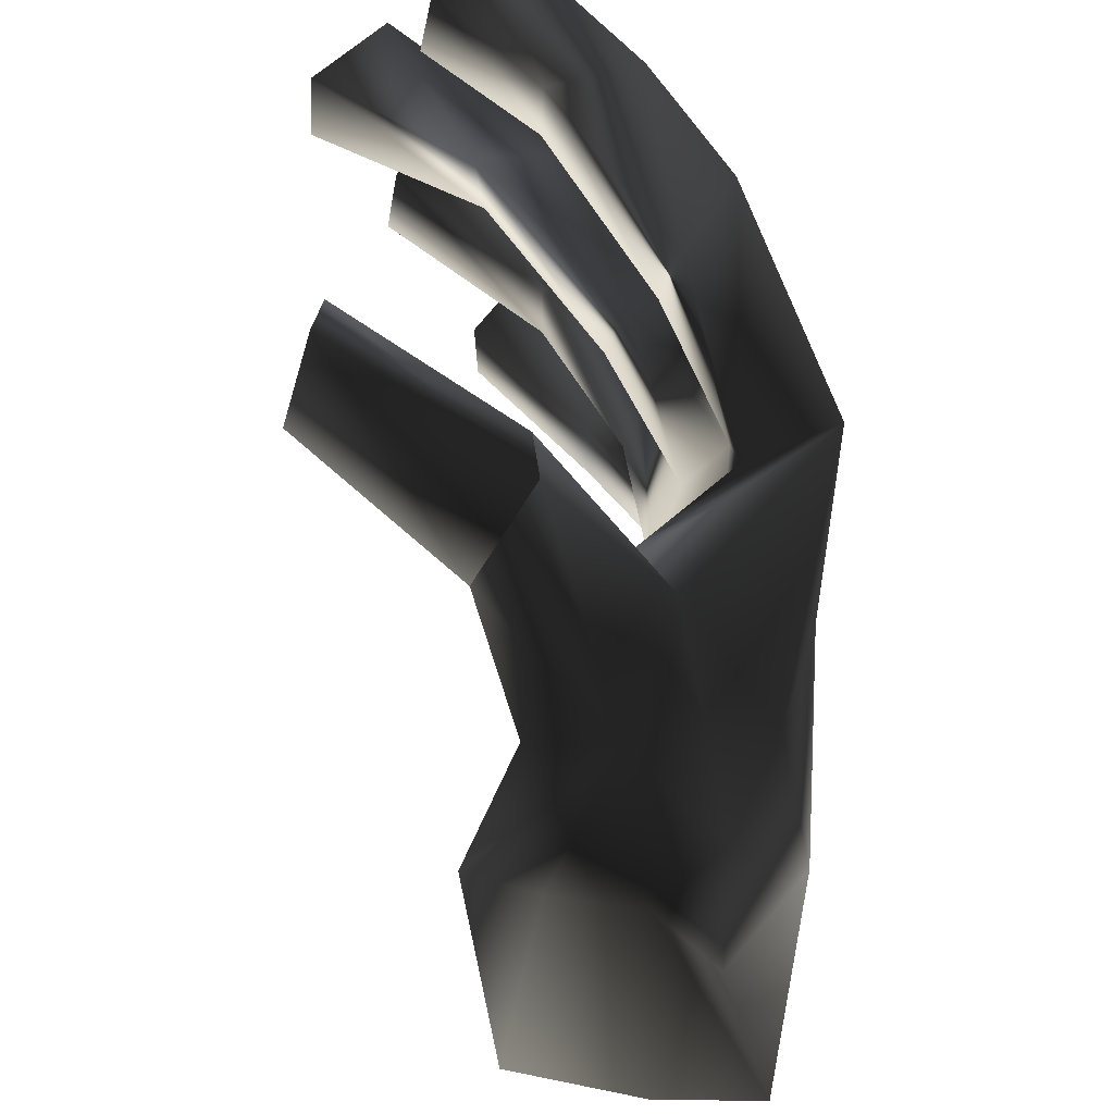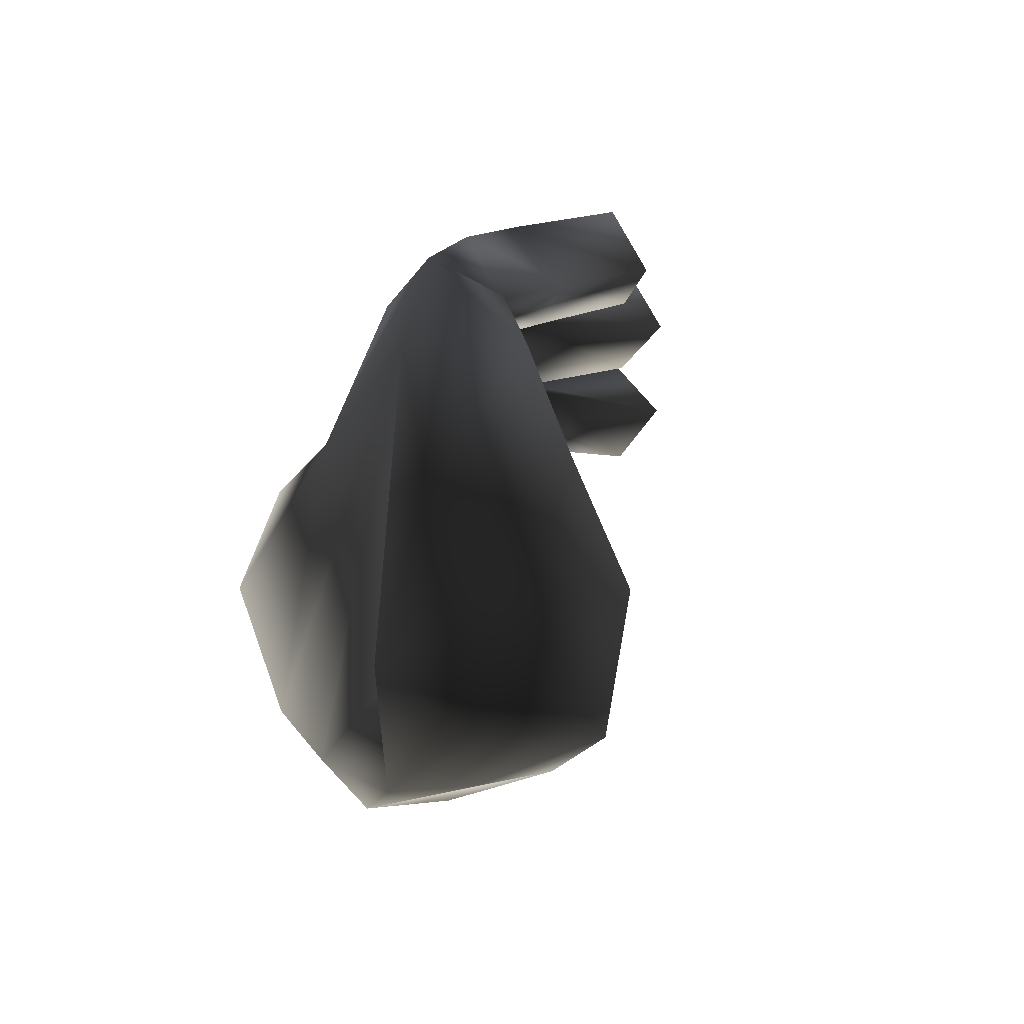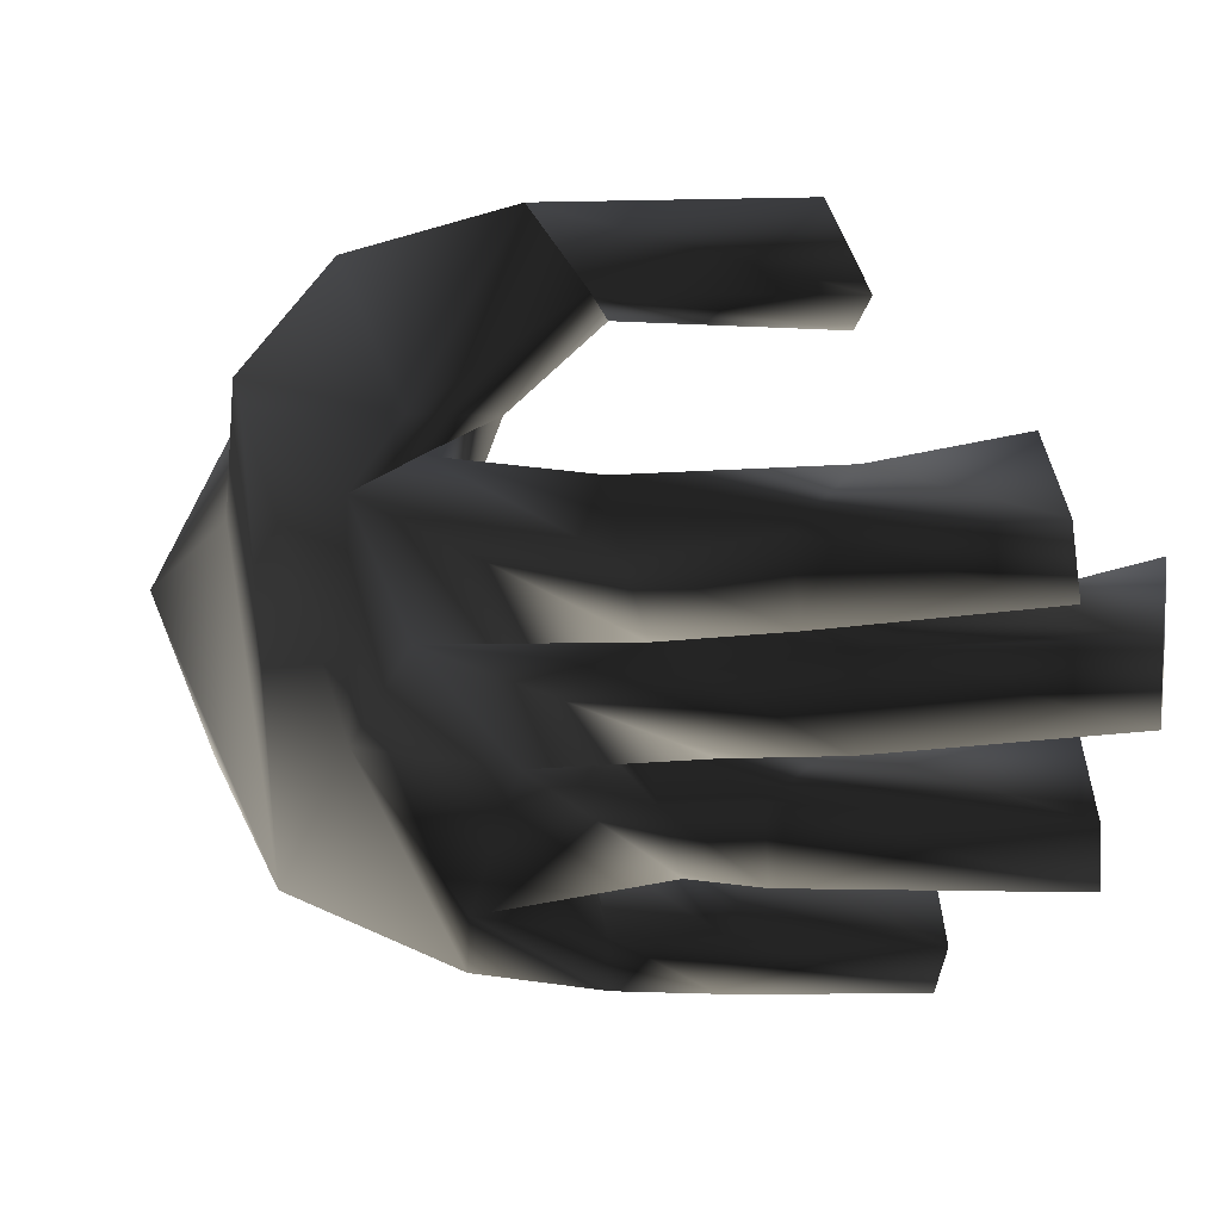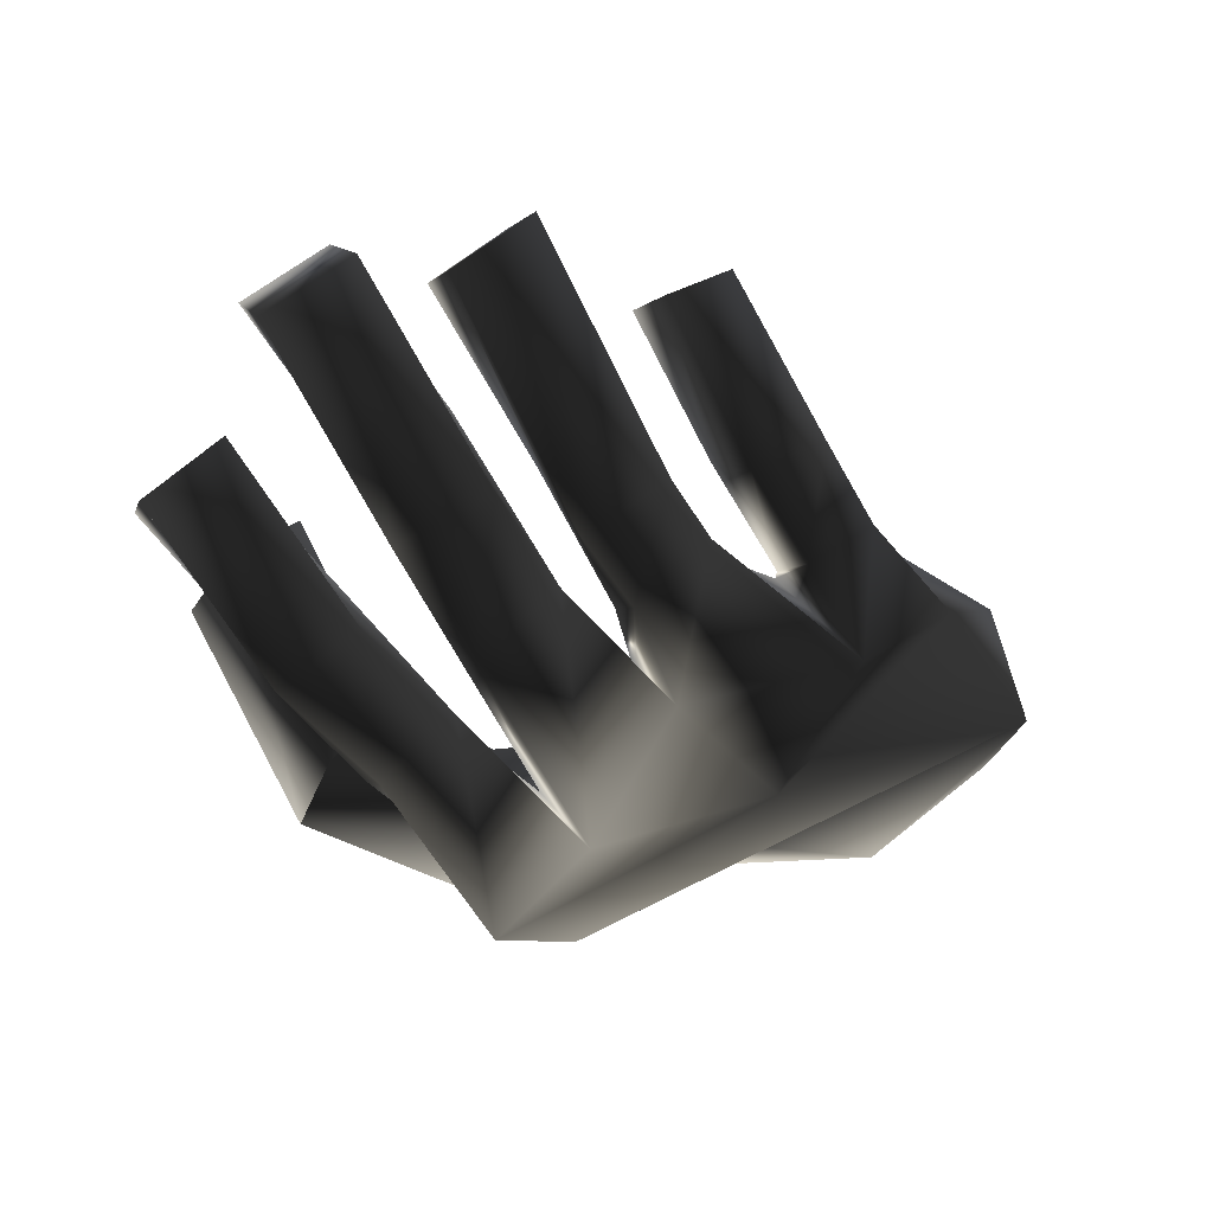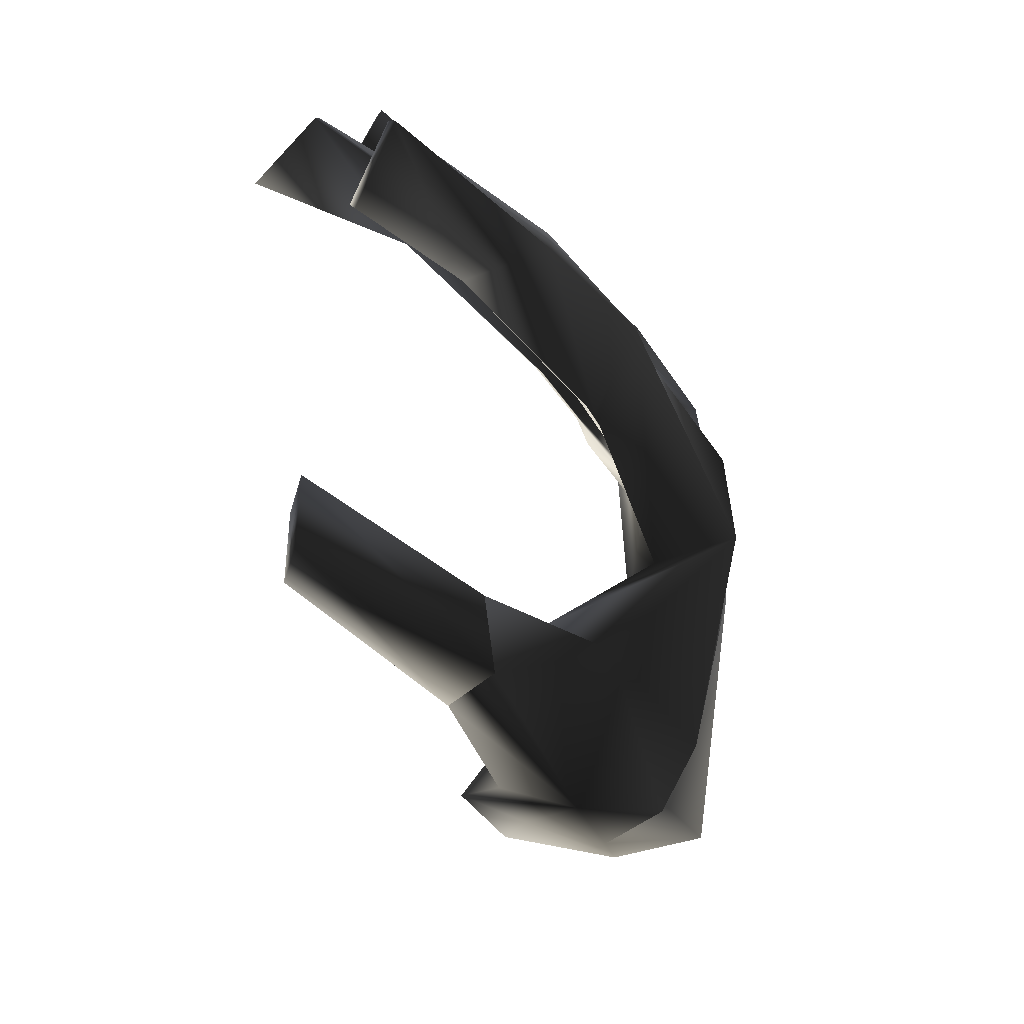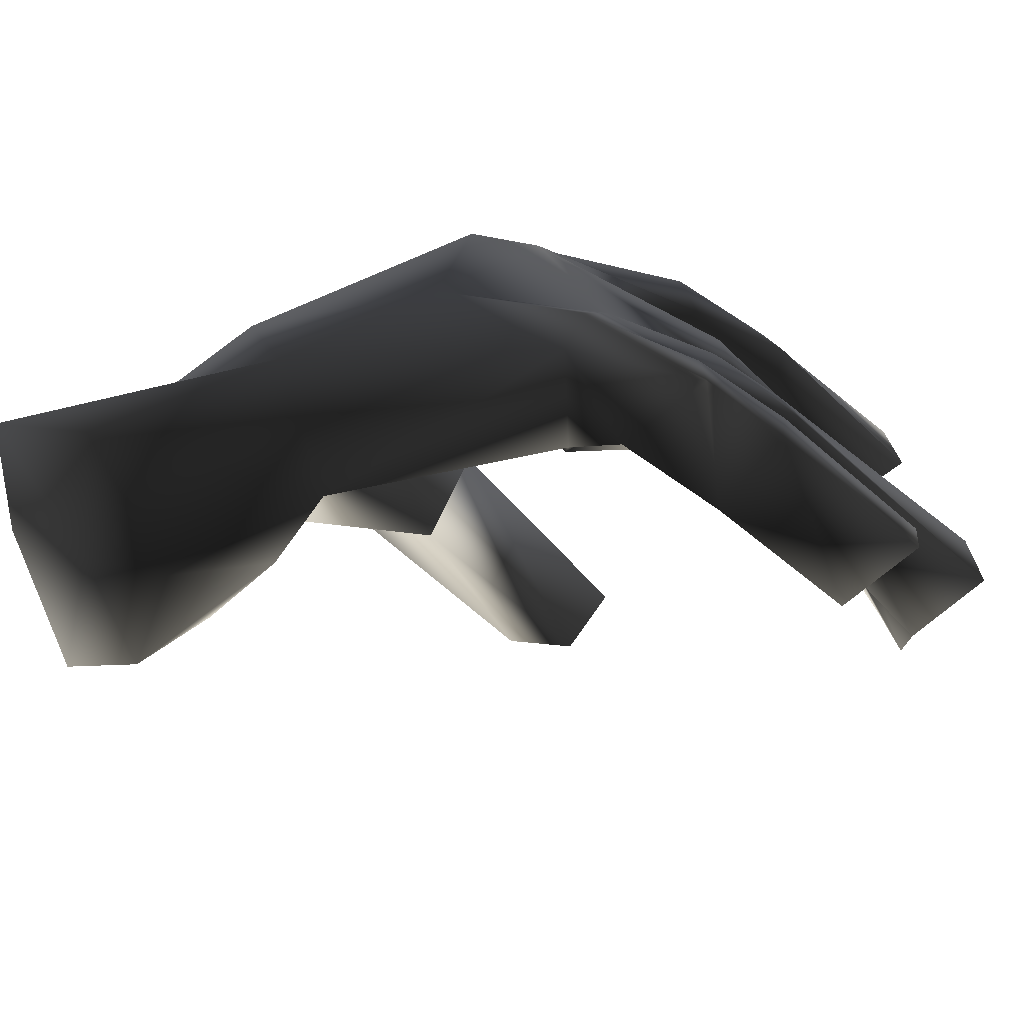
<metadata>
{"format":"obj","ext":"obj","renderer":"f3d","projection":"perspective","resolution":1024,"background":"white","views":[{"elev":61.0,"azim":-175.2,"up":"+Y"},{"elev":-41.2,"azim":-24.1,"up":"+Z"},{"elev":45.2,"azim":-34.3,"up":"+Y"},{"elev":63.4,"azim":-121.0,"up":"+Z"},{"elev":6.2,"azim":-177.7,"up":"+Z"},{"elev":-73.9,"azim":-78.9,"up":"+Y"}]}
</metadata>
<code>
o ClarinetRightHand1_RecorderHandLeft0.005
v -1.001 -13.97 -2.834
v -1.596 -15.24 -3.409
v -0.8041 -15.31 -3.286
v -0.5637 -14.1 -2.69
v -0.9536 -15.97 -2.764
v -1.308 -15.81 -1.969
v -1.528 -16.45 -2.398
v -1.76 -16.39 -1.57
v -2.255 -16.18 -2.677
v -2.435 -16.19 -1.66
v -1.526 -13.81 -2.929
v -2.226 -15.42 -3.306
v -0.2643 -14.78 0.9653
v -0.5424 -15.19 1.385
v -0.5259 -14.81 1.426
v 0.1876 -13.85 1.35
v 0.263 -14.35 1.355
v -0.003913 -14.38 1.813
v -0.08398 -13.85 1.808
v 0.642 -13.54 1.354
v 0.2764 -13.54 1.739
v 0.227 -12.97 1.696
v 0.595 -13 1.313
v -0.1116 -12.04 1.136
v -1.484 -14.95 -0.0986
v -1.577 -15.64 -0.366
v -1.469 -15.37 -0.09332
v -2.101 -15.68 -0.2889
v -1.718 -15.36 0.4066
v -1.734 -14.94 0.4013
v -2.144 -15.08 -0.1648
v -1.292 -14.06 0.05513
v -1.19 -14.55 0.1071
v -1.395 -15.02 -0.4049
v -1.433 -14.54 0.5787
v -1.541 -14.02 0.5236
v -1.907 -14.06 -0.03997
v -1.528 -14.06 -0.4118
v -1.31 -13.73 0.655
v -1.426 -13.16 0.5961
v -2.239 -13.34 -0.3729
v -1.754 -13.32 -0.5883
v -1.177 -13.2 0.1267
v -1.067 -13.73 0.1828
v -1.585 -12.96 0.5011
v -1.687 -12.47 0.4491
v -1.808 -12.88 -0.9547
v -1.444 -12.48 -0.02255
v -1.342 -12.97 0.02938
v -0.9614 -14.84 0.4039
v -0.9873 -15.28 0.3515
v -1.331 -15.29 0.7558
v -1.305 -14.85 0.8082
v -0.6848 -13.96 0.715
v -0.6789 -14.46 0.7732
v -1.191 -14.44 0.9107
v -1.197 -13.91 0.8488
v -0.8729 -13.62 1.045
v -0.8317 -13.05 0.9615
v -0.3051 -13.13 0.9502
v -0.3444 -13.67 1.03
v -0.6753 -12.73 0.8266
v -1.175 -12.71 1.005
v -1.197 -12.21 0.9118
v -0.6976 -12.23 0.7335
v -0.2808 -15.16 0.924
v -0.02456 -12.54 1.17
v -0.252 -12.54 1.649
v -0.339 -12.04 1.615
v 0.2693 -12.23 -0.7852
v 0.4069 -13.01 -0.6742
v -0.8056 -12.5 -1.103
v -1.062 -13.38 -1.464
v -0.8791 -12.23 -1.513
v -0.5715 -12.75 -1.811
v -1.347 -12.95 -2.482
v -0.8588 -13.15 -2.406
v -0.498 -13.02 -1.401
v 0.2726 -12.55 -0.4001
v 0.4035 -12.69 -1.059
v -1.55 -13.19 -1.54
v -2.302 -14.49 -0.9497
v -1.77 -14.38 -0.8199
v -2.286 -12.73 -0.7812
v -2.088 -13.32 -2.17
v -1.887 -13.59 -2.658
v -1.921 -14.72 -2.874
v -1.679 -14.66 -1.425
v -1.511 -15.8 -2.934
f 74 72 78 75
f 1 3 2
f 1 4 3
f 4 5 3
f 4 6 5
f 6 7 5
f 6 8 7
f 8 9 7
f 8 10 9
f 10 12 9
f 11 2 12
f 11 1 2
f 13 14 66
f 14 13 15
f 16 18 17
f 18 16 19
f 20 22 21
f 22 20 23
f 67 69 68
f 69 67 24
f 25 26 34
f 25 27 26
f 27 28 26
f 27 29 28
f 29 31 28
f 29 30 31
f 30 34 31
f 30 25 34
f 32 34 38
f 32 33 34
f 33 31 34
f 33 35 31
f 35 37 31
f 35 36 37
f 36 38 37
f 36 32 38
f 44 37 38
f 44 39 37
f 39 41 37
f 39 40 41
f 40 42 41
f 40 43 42
f 43 38 42
f 43 44 38
f 49 41 42
f 49 45 41
f 45 84 41
f 45 46 84
f 46 47 84
f 46 48 47
f 48 42 47
f 48 49 42
f 50 27 25
f 50 51 27
f 51 29 27
f 51 52 29
f 52 30 29
f 52 53 30
f 53 25 30
f 53 50 25
f 54 33 32
f 54 55 33
f 55 35 33
f 55 56 35
f 56 36 35
f 56 57 36
f 57 32 36
f 57 54 32
f 61 39 44
f 61 58 39
f 58 40 39
f 58 59 40
f 59 43 40
f 59 60 43
f 60 44 43
f 60 61 44
f 62 45 49
f 62 63 45
f 63 46 45
f 63 64 46
f 64 48 46
f 64 65 48
f 65 49 48
f 65 62 49
f 13 51 50
f 13 66 51
f 66 52 51
f 66 14 52
f 14 53 52
f 14 15 53
f 15 50 53
f 15 13 50
f 16 55 54
f 16 17 55
f 17 56 55
f 17 18 56
f 18 57 56
f 18 19 57
f 19 54 57
f 19 16 54
f 20 58 61
f 20 21 58
f 21 59 58
f 21 22 59
f 22 60 59
f 22 23 60
f 23 61 60
f 23 20 61
f 67 63 62
f 67 68 63
f 68 64 63
f 68 69 64
f 69 65 64
f 69 24 65
f 24 62 65
f 24 67 62
f 79 80 70
f 80 79 71
f 72 81 73
f 72 74 81
f 74 76 81
f 74 75 76
f 75 77 76
f 75 78 77
f 78 73 77
f 78 72 73
f 79 74 72
f 79 70 74
f 70 75 74
f 70 80 75
f 80 78 75
f 80 71 78
f 71 72 78
f 71 79 72
f 73 84 47
f 73 81 84
f 4 76 77
f 1 11 76
f 82 28 31
f 82 31 37
f 82 37 41
f 82 41 84
f 34 26 83
f 38 34 83
f 38 83 42
f 42 83 47
f 76 4 1
f 11 86 76
f 81 76 86
f 84 81 85
f 84 85 82
f 81 86 85
f 85 86 10
f 82 85 10
f 82 10 28
f 10 86 87
f 87 86 11
f 11 12 87
f 87 12 10
f 8 28 10
f 28 8 26
f 47 83 88
f 88 83 26
f 88 26 8
f 88 8 6
f 88 6 4
f 77 73 88
f 47 88 73
f 77 88 4
f 7 9 89
f 89 9 12
f 89 12 2
f 89 2 3
f 89 3 5
f 89 5 7

</code>
